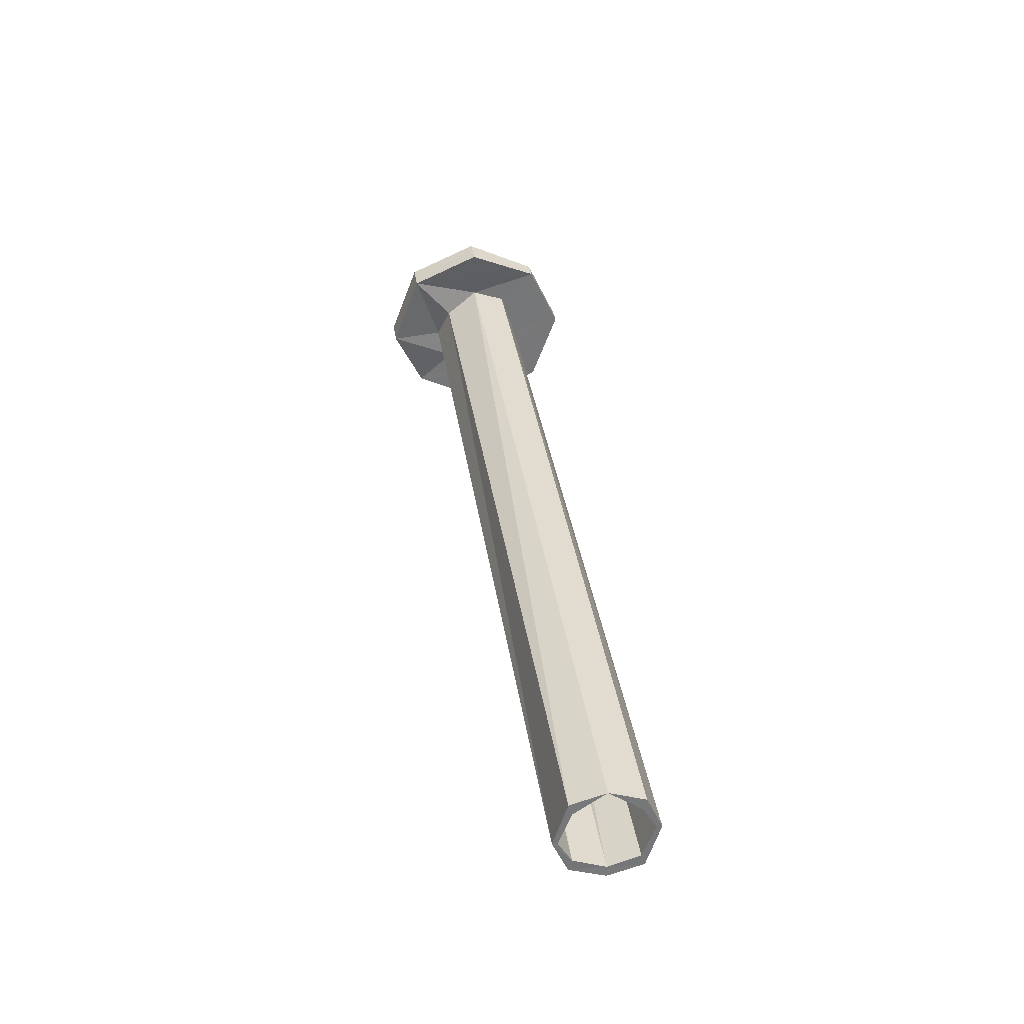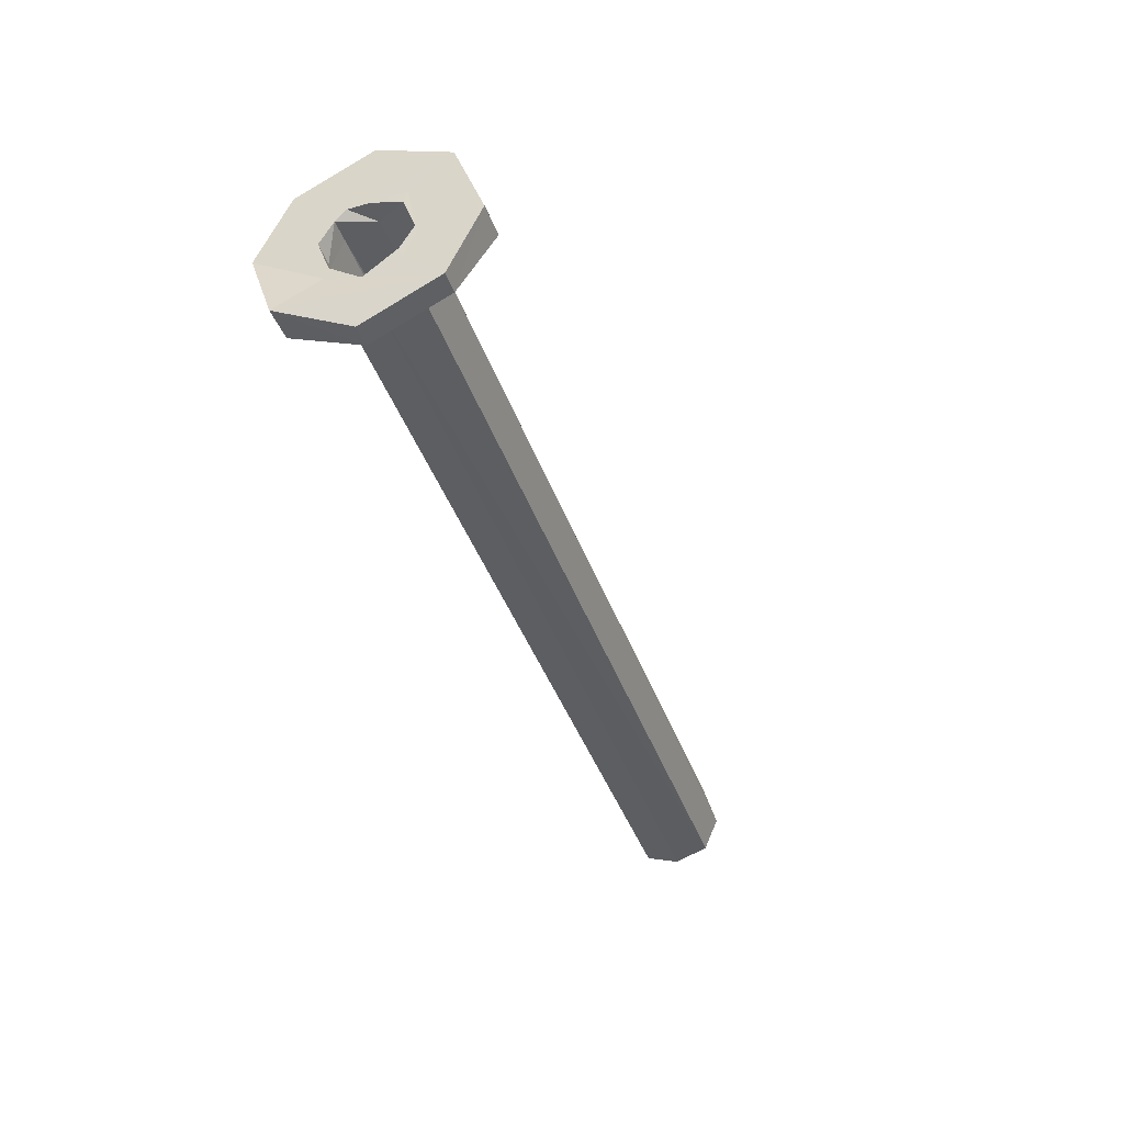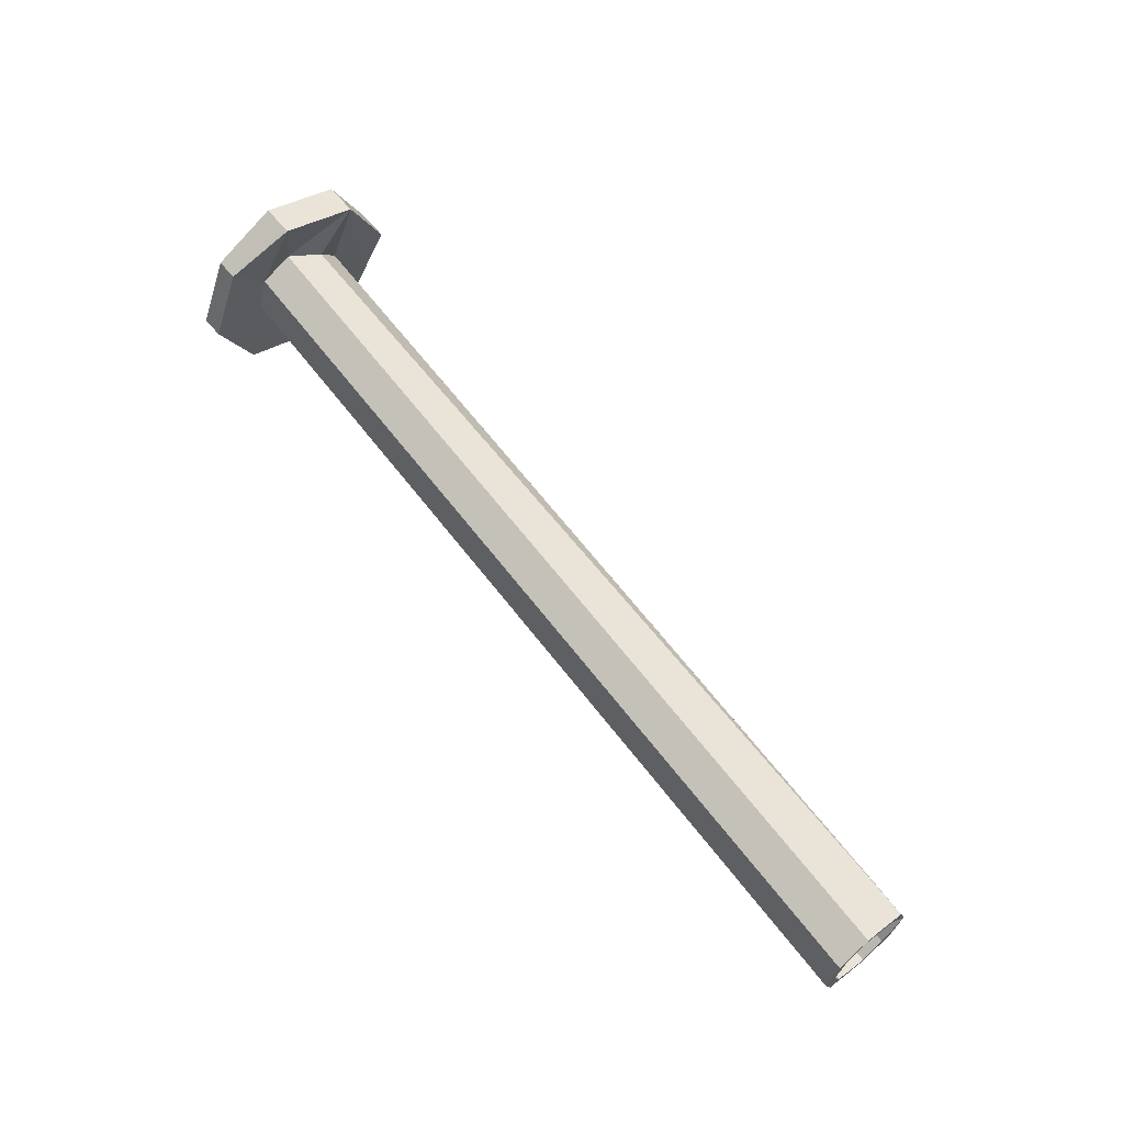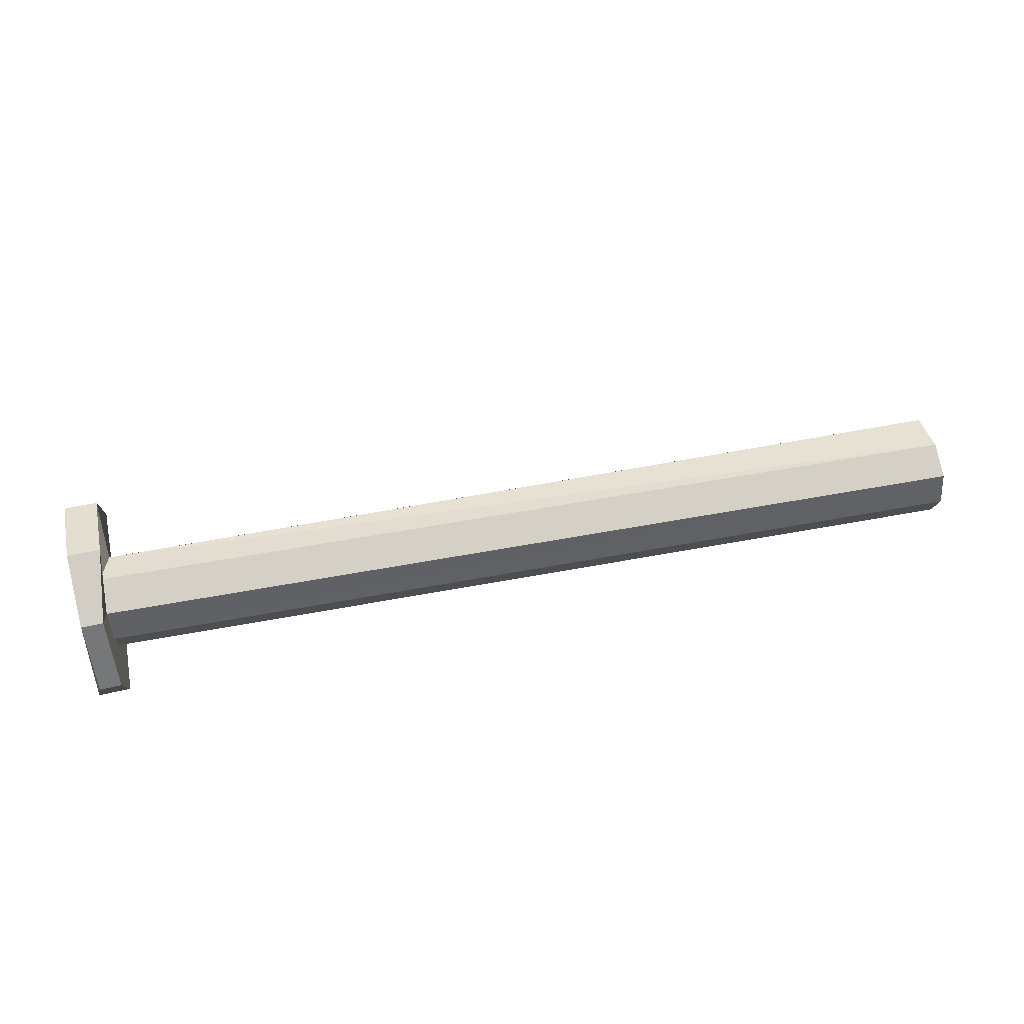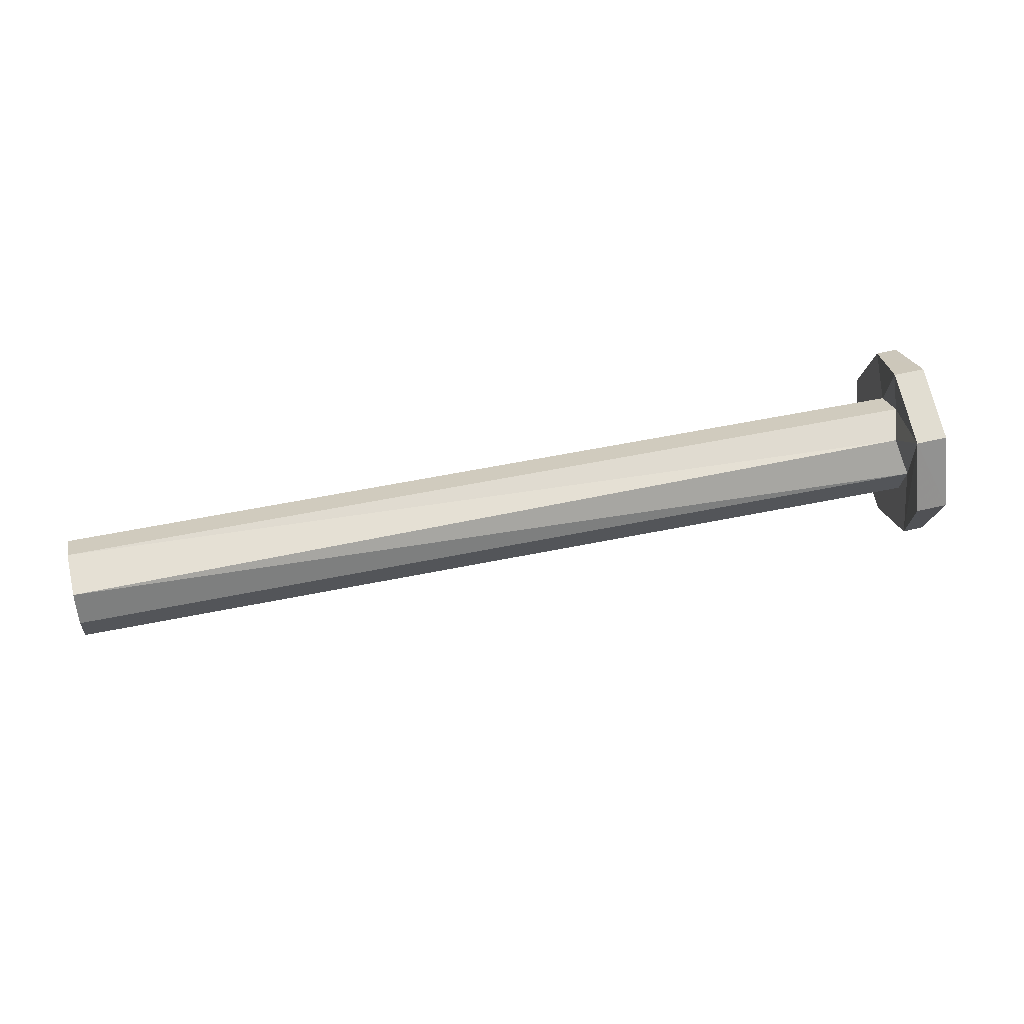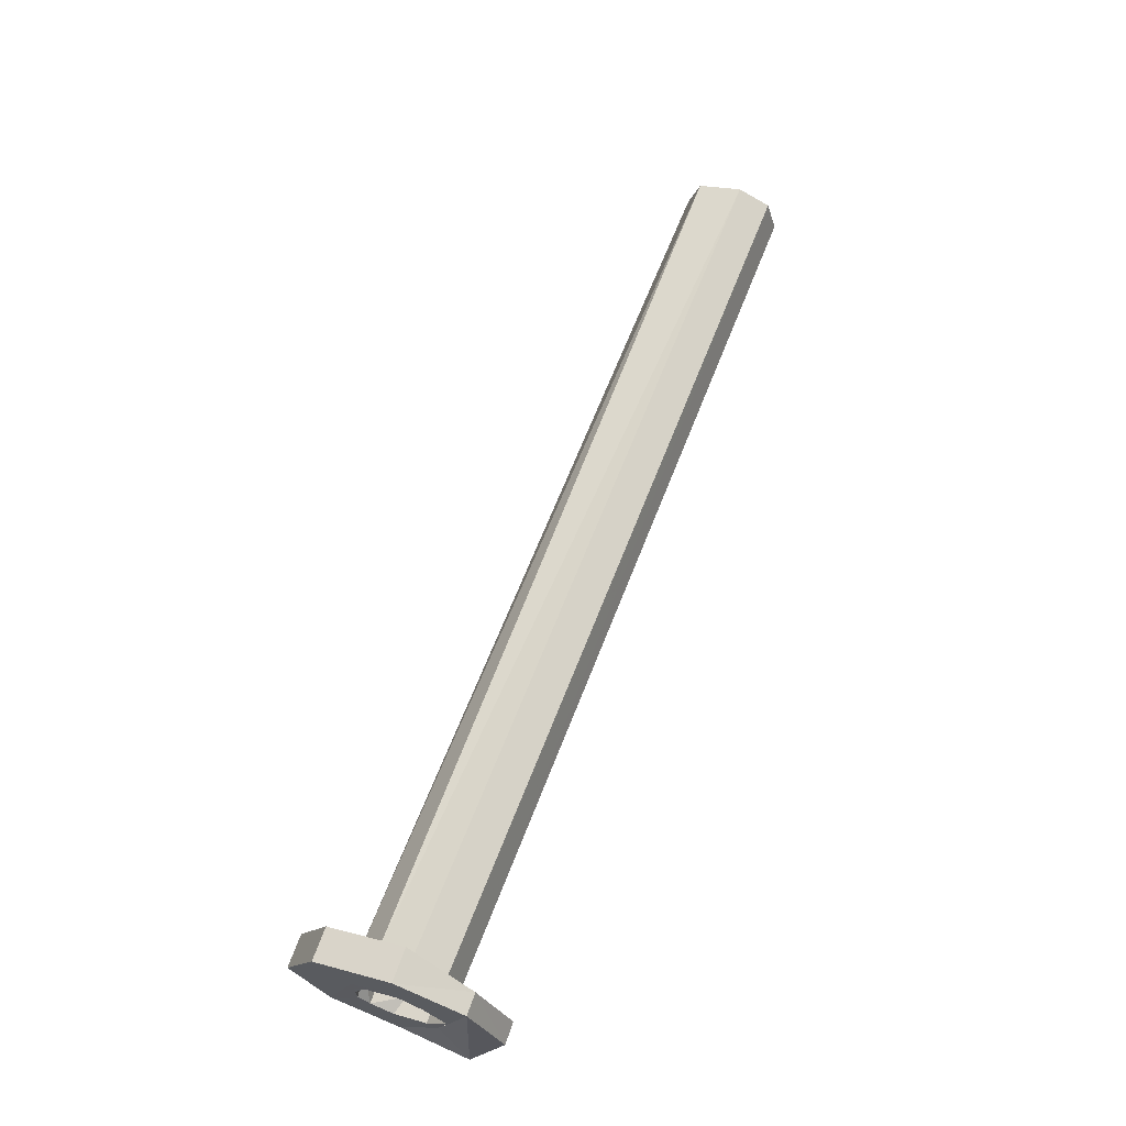
<metadata>
{"format":"obj","ext":"obj","renderer":"f3d","projection":"perspective","resolution":1024,"background":"white","views":[{"elev":33.3,"azim":83.8,"up":"+Y"},{"elev":-38.0,"azim":-69.7,"up":"+Y"},{"elev":63.5,"azim":50.0,"up":"+Z"},{"elev":58.0,"azim":-14.1,"up":"+Z"},{"elev":48.8,"azim":166.3,"up":"+Z"},{"elev":65.6,"azim":-71.0,"up":"+Z"}]}
</metadata>
<code>
o 13270
v 2226 1910 9.391
v 2226 1910 9.257
v 2226 1910 9.324
v 2226 1910 9.324
v 2226 1910 9.39
v 2226 1910 9.257
v 2226 1910 9.323
v 2226 1910 9.256
v 2226 1910 9.324
v 2226 1910 9.23
v 2226 1910 9.292
v 2226 1910 9.324
v 2226 1910 9.355
v 2226 1910 9.293
v 2226 1910 9.42
v 2226 1910 9.391
v 2226 1910 9.356
v 2226 1910 9.419
v 2226 1910 9.369
v 2227 1910 9.326
v 2226 1910 9.393
v 2226 1910 9.324
v 2226 1910 9.355
v 2226 1910 9.292
v 2227 1910 9.294
v 2226 1910 9.37
v 2226 1910 9.259
v 2226 1910 9.327
v 2226 1910 9.353
v 2226 1910 9.42
v 2226 1910 9.39
v 2226 1910 9.419
v 2226 1910 9.256
v 2226 1910 9.323
v 2226 1910 9.393
v 2226 1910 9.393
v 2226 1910 9.327
v 2226 1910 9.326
v 2226 1910 9.325
v 2226 1910 9.353
v 2226 1910 9.365
v 2226 1910 9.352
v 2226 1910 9.357
v 2226 1910 9.365
v 2226 1910 9.354
v 2227 1910 9.335
v 2227 1910 9.339
v 2227 1910 9.327
v 2227 1910 9.326
v 2227 1910 9.323
v 2226 1910 9.324
v 2226 1910 9.325
v 2227 1910 9.294
v 2226 1910 9.325
v 2226 1910 9.353
v 2226 1910 9.296
v 2227 1910 9.266
v 2226 1910 9.285
v 2226 1910 9.281
v 2226 1910 9.285
v 2226 1910 9.23
v 2226 1910 9.296
v 2227 1910 9.294
v 2227 1910 9.294
v 2227 1910 9.266
v 2227 1910 9.323
v 2227 1910 9.335
v 2227 1910 9.339
v 2227 1910 9.326
v 2227 1910 9.294
v 2227 1910 9.263
v 2226 1910 9.292
v 2226 1910 9.256
v 2226 1910 9.229
v 2226 1910 9.28
v 2227 1910 9.251
v 2226 1910 9.293
v 2227 1910 9.264
v 2226 1910 9.258
v 2226 1910 9.393
v 2226 1910 9.326
v 2226 1910 9.259
v 2226 1910 9.419
v 2226 1910 9.369
v 2226 1910 9.39
v 2226 1910 9.355
v 2226 1910 9.324
v 2226 1910 9.323
v 2226 1910 9.229
v 2226 1910 9.258
v 2226 1910 9.257
v 2226 1910 9.324
v 2226 1910 9.391
v 2227 1910 9.339
v 2226 1910 9.356
v 2227 1910 9.327
v 2226 1910 9.393
v 2226 1910 9.327
v 2226 1910 9.326
v 2226 1910 9.259
v 2226 1910 9.325
v 2226 1910 9.258
v 2226 1910 9.293
v 2226 1910 9.325
v 2226 1910 9.356
v 2226 1910 9.325
v 2227 1910 9.327
v 2227 1910 9.296
v 2226 1910 9.293
v 2227 1910 9.324
v 2227 1910 9.296
v 2227 1910 9.264
v 2227 1910 9.255
v 2227 1910 9.267
v 2227 1910 9.296
v 2227 1910 9.266
v 2227 1910 9.251
v 2226 1910 9.297
v 2227 1910 9.294
v 2227 1910 9.263
v 2226 1910 9.28
v 2226 1910 9.229
v 2226 1910 9.294
v 2227 1910 9.324
v 2226 1910 9.325
v 2227 1910 9.335
v 2226 1910 9.354
v 2227 1910 9.324
v 2226 1910 9.307
v 2226 1910 9.326
v 2226 1910 9.354
v 2226 1910 9.326
v 2226 1910 9.326
v 2226 1910 9.307
v 2226 1910 9.34
v 2226 1910 9.326
v 2226 1910 9.326
v 2226 1910 9.354
v 2226 1910 9.307
v 2226 1910 9.297
v 2226 1910 9.285
v 2226 1910 9.284
v 2226 1910 9.285
v 2227 1910 9.296
v 2226 1910 9.284
v 2227 1910 9.255
v 2227 1910 9.251
v 2227 1910 9.264
v 2227 1910 9.266
v 2227 1910 9.263
v 2227 1910 9.255
v 2227 1910 9.267
v 2226 1910 9.284
v 2227 1910 9.266
v 2226 1910 9.285
v 2226 1910 9.284
f 1 2 3
f 4 5 1
f 6 7 4
f 5 8 9
f 10 8 6
f 8 11 12
f 5 12 13
f 6 14 10
f 5 15 16
f 17 16 15
f 18 13 19
f 20 19 13
f 18 21 15
f 22 20 23
f 24 25 22
f 26 15 21
f 27 21 28
f 29 17 26
f 17 30 26
f 30 31 32
f 33 31 34
f 35 32 36
f 37 36 38
f 39 17 40
f 40 26 41
f 41 42 40
f 26 35 43
f 44 26 43
f 41 43 45
f 45 46 41
f 42 44 46
f 47 46 48
f 49 50 47
f 50 51 42
f 42 51 52
f 49 9 53
f 42 54 55
f 51 56 54
f 14 54 56
f 57 58 56
f 59 56 60
f 61 14 59
f 14 62 59
f 63 62 51
f 62 64 65
f 51 66 64
f 20 64 66
f 42 67 66
f 68 66 67
f 63 69 70
f 71 63 53
f 53 72 71
f 72 73 74
f 71 75 76
f 76 77 78
f 77 74 79
f 80 79 81
f 82 38 79
f 83 84 80
f 85 86 83
f 85 87 88
f 89 82 90
f 33 61 89
f 88 91 33
f 14 91 92
f 91 93 92
f 92 93 17
f 84 69 94
f 95 94 96
f 68 95 84
f 97 84 95
f 97 98 21
f 99 100 98
f 101 102 97
f 103 102 104
f 97 105 106
f 107 106 105
f 101 107 108
f 108 109 106
f 107 67 110
f 107 110 111
f 77 108 112
f 113 112 114
f 114 112 115
f 116 117 113
f 115 118 114
f 119 120 116
f 103 117 121
f 121 120 24
f 121 122 103
f 24 122 121
f 27 122 10
f 10 123 27
f 124 125 115
f 126 127 124
f 125 128 127
f 129 125 130
f 125 131 132
f 133 134 132
f 127 43 135
f 135 43 133
f 43 35 133
f 135 133 136
f 82 133 35
f 137 138 135
f 82 123 133
f 123 139 133
f 123 140 139
f 140 125 139
f 61 59 123
f 59 140 123
f 59 141 140
f 142 140 143
f 118 125 140
f 118 144 125
f 140 145 118
f 118 145 146
f 146 147 148
f 149 150 147
f 118 151 152
f 153 154 151
f 155 154 156

</code>
